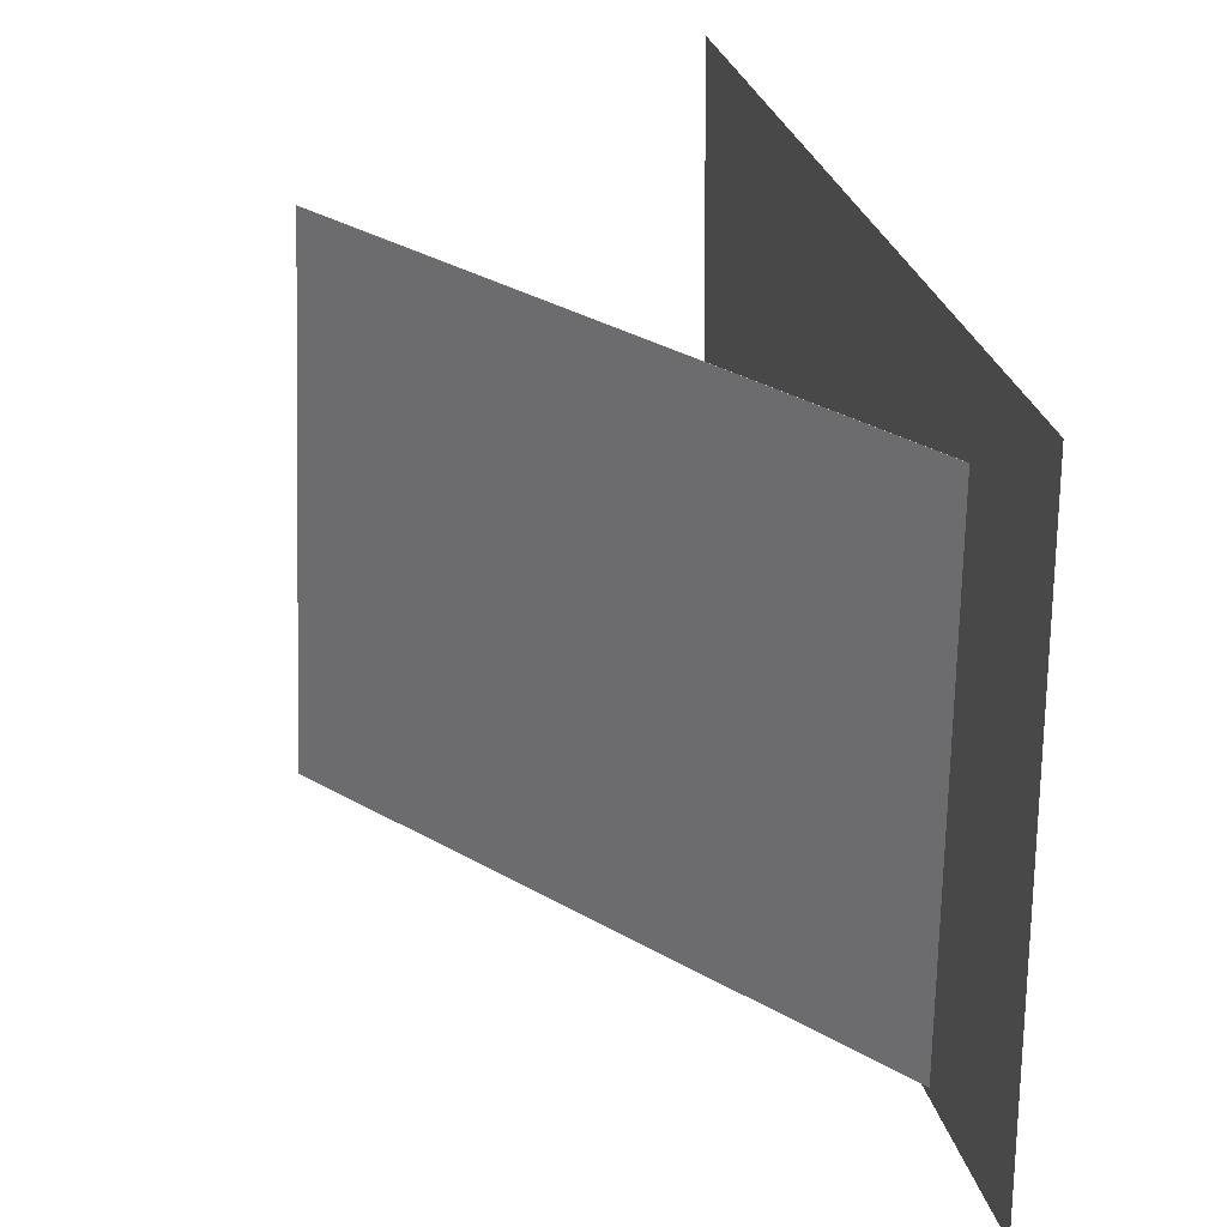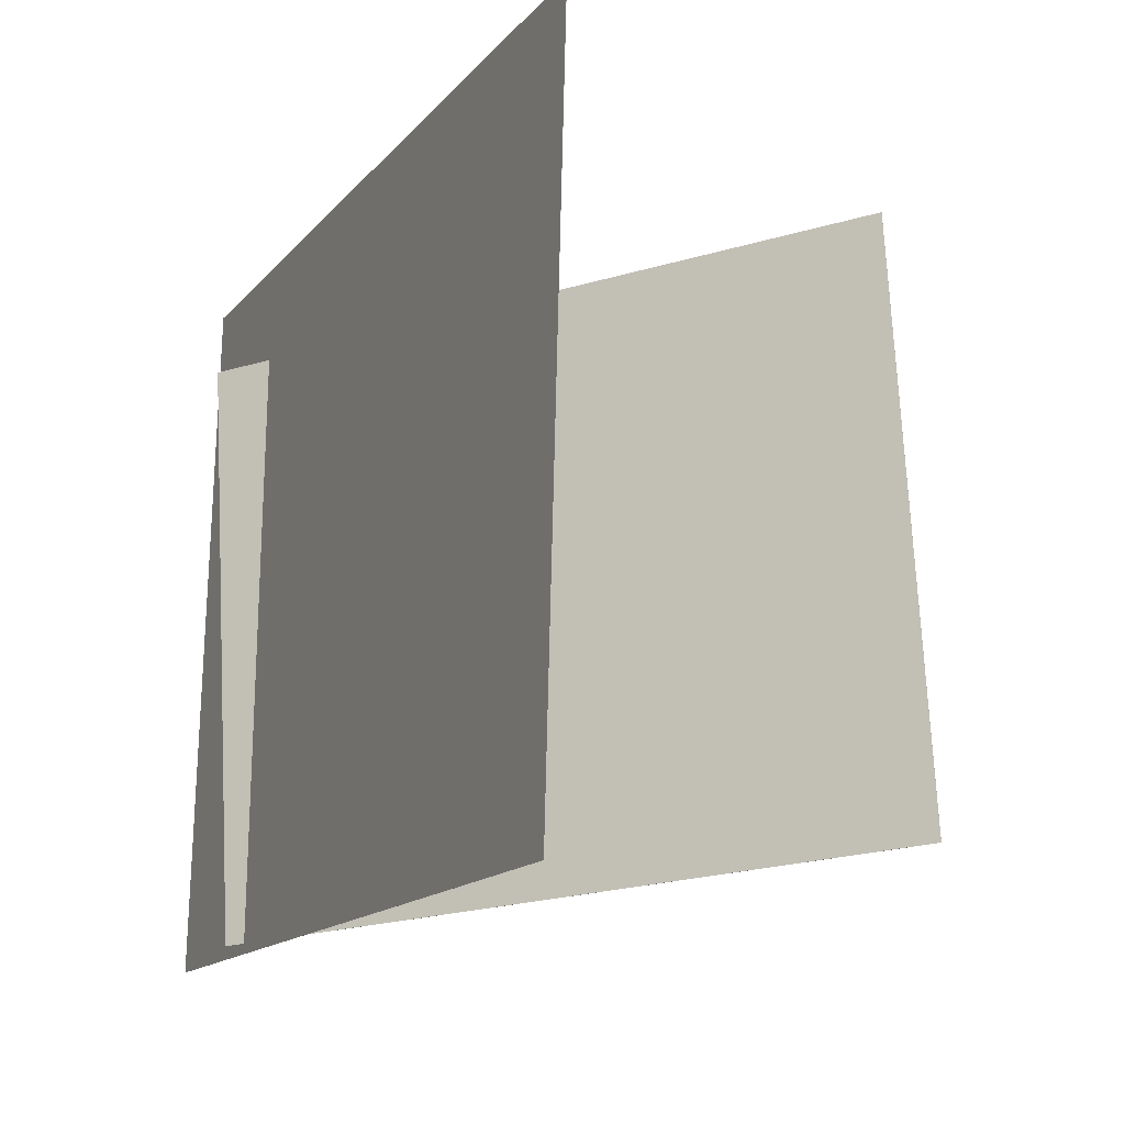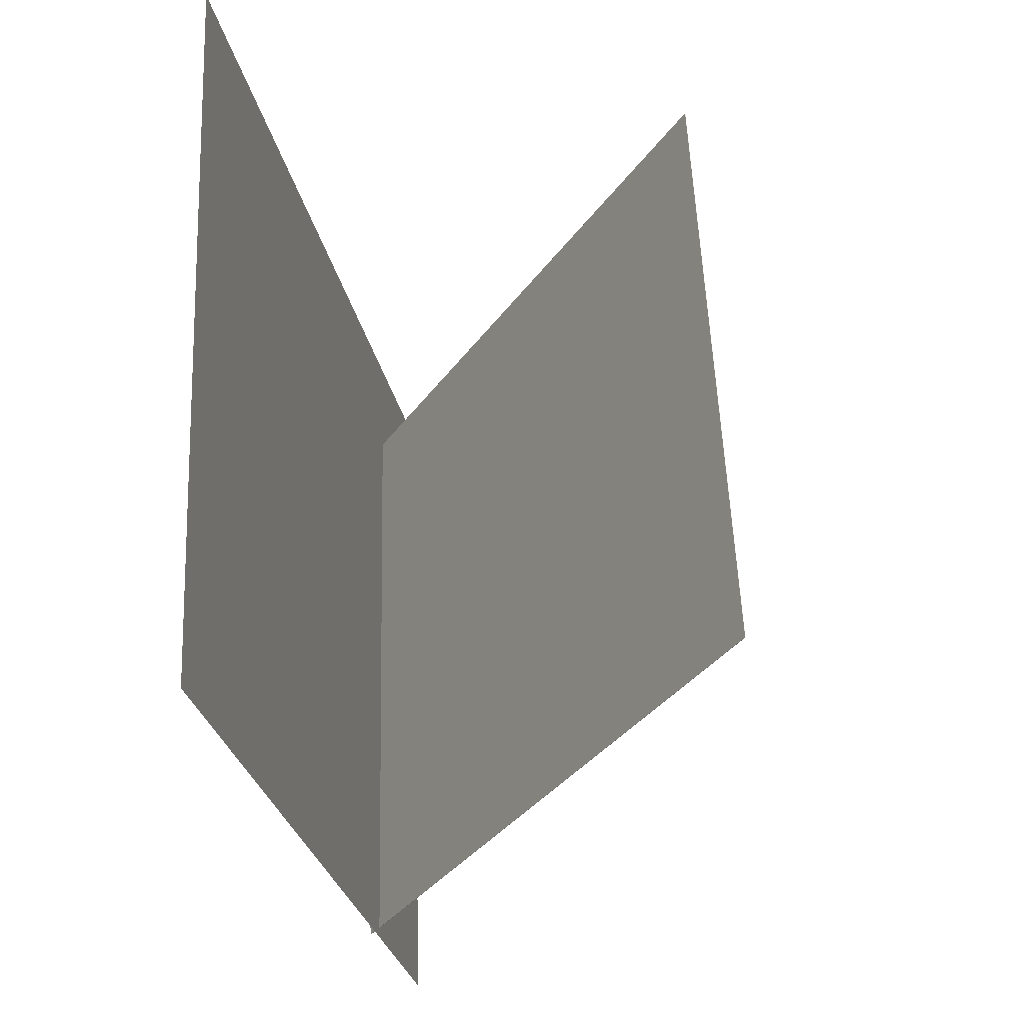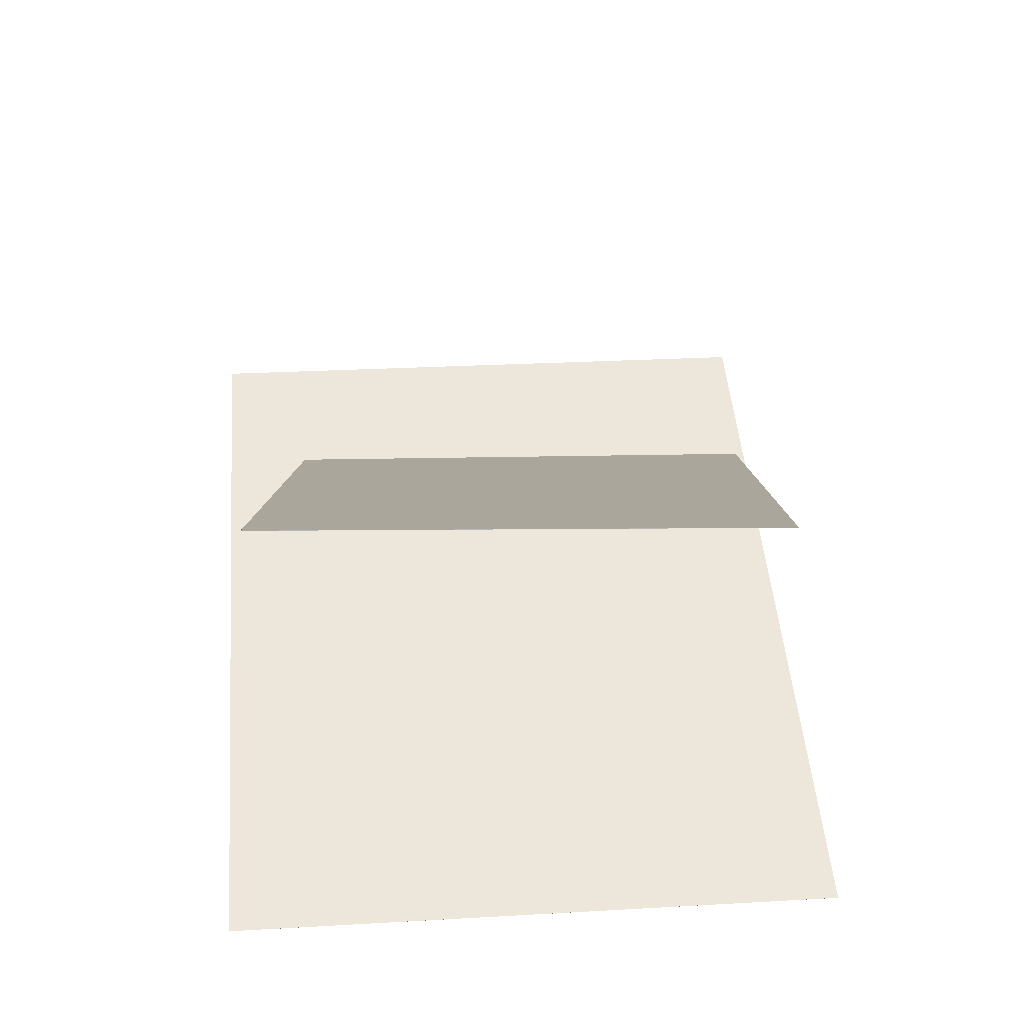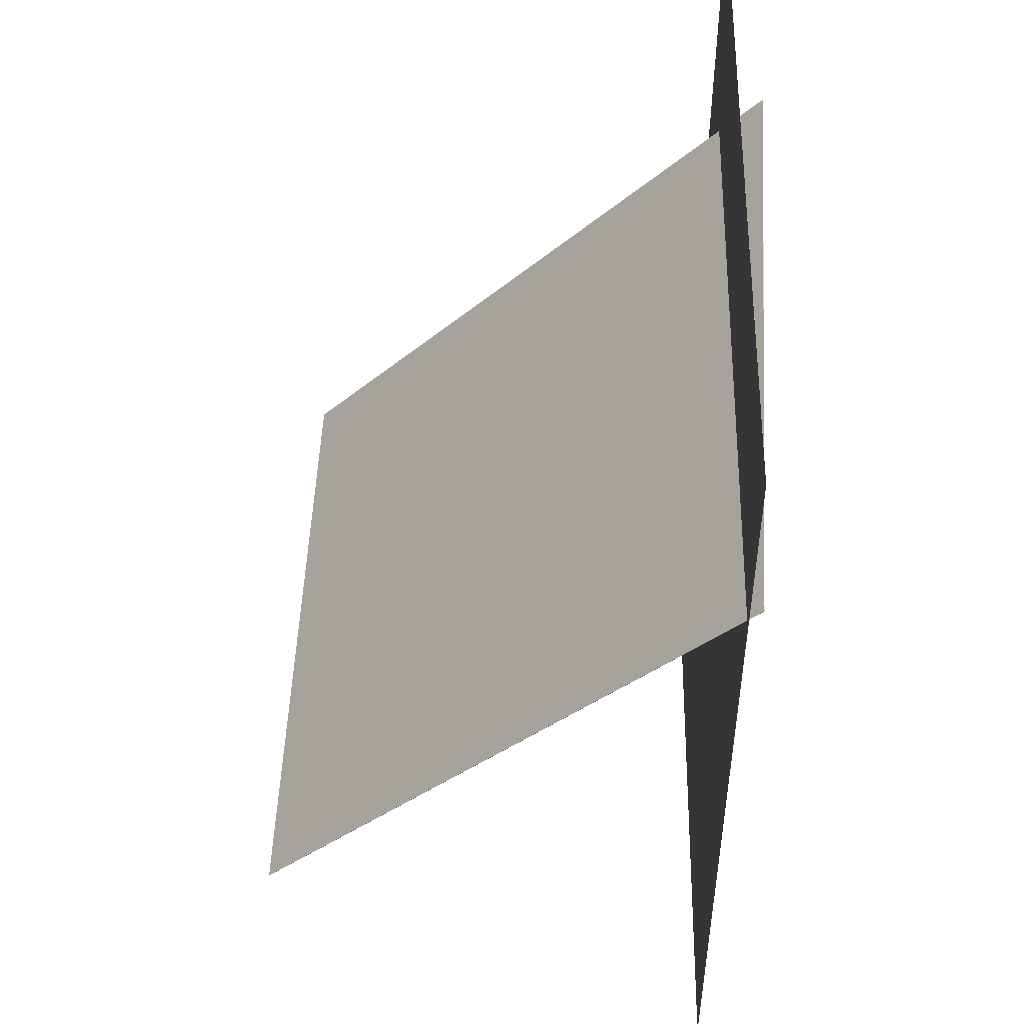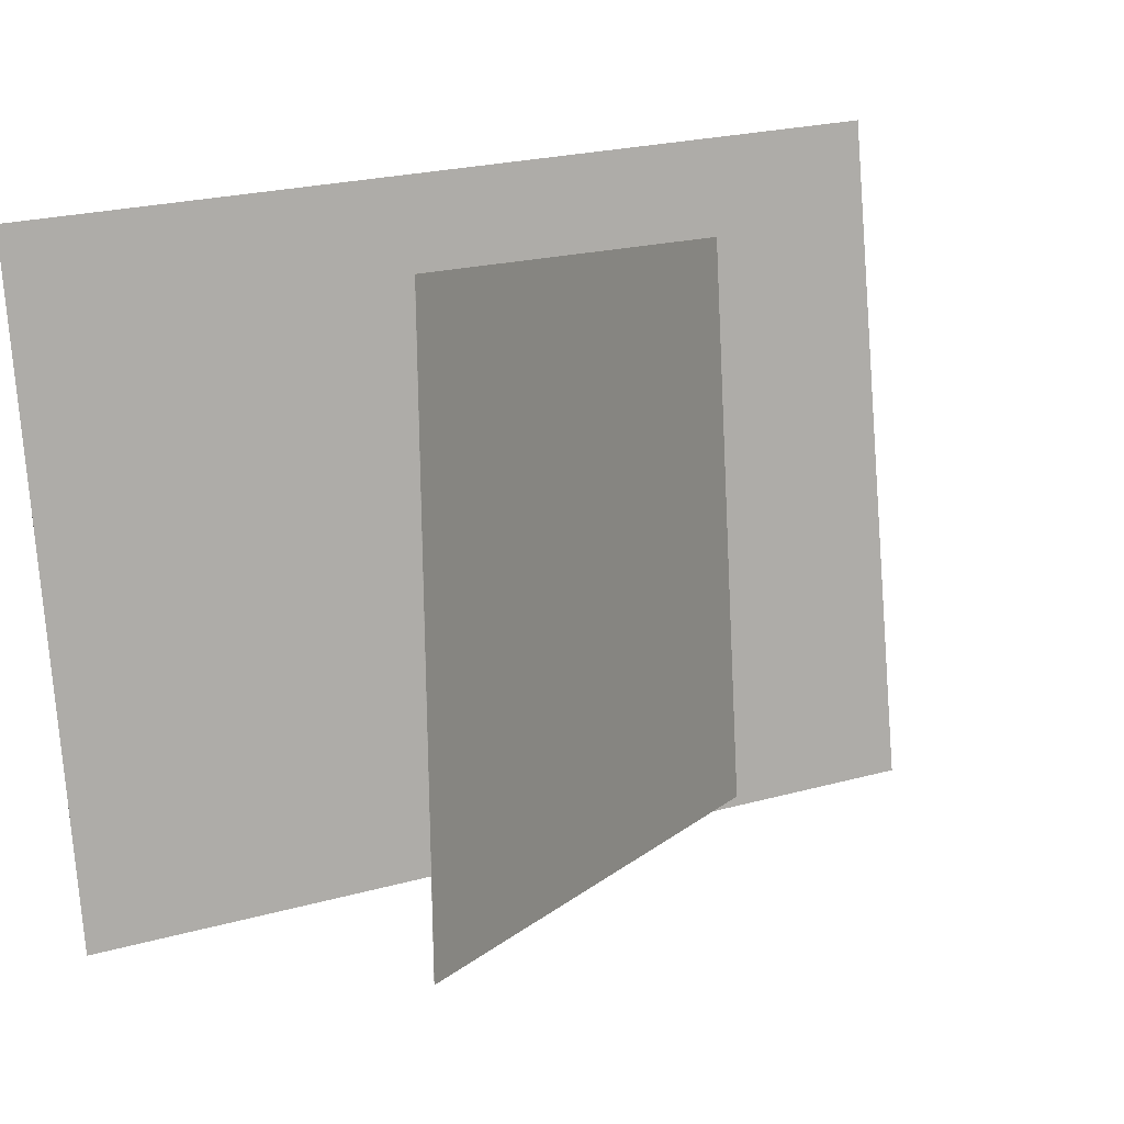
<metadata>
{"format":"obj","ext":"obj","renderer":"f3d","projection":"perspective","resolution":1024,"background":"white","views":[{"elev":33.4,"azim":169.4,"up":"+Z"},{"elev":-19.1,"azim":-20.7,"up":"+Z"},{"elev":-30.9,"azim":14.0,"up":"+Z"},{"elev":-38.5,"azim":87.5,"up":"+Y"},{"elev":-34.7,"azim":-176.7,"up":"+Z"},{"elev":11.9,"azim":68.2,"up":"+Z"}]}
</metadata>
<code>
v -0.1133 -0.516 -0.4498
v -0.1167 -0.5765 0.2908
v -0.1134 -0.516 -0.4498
v -0.1168 -0.5765 0.2908
v -0.1714 0.4347 -0.3724
v -0.1748 0.3742 0.3682
v -0.1715 0.4347 -0.3724
v -0.1749 0.3742 0.3682
f 1.0 7.0 5.0
f 1.0 3.0 7.0
f 1.0 4.0 3.0
f 1.0 2.0 4.0
f 3.0 8.0 7.0
f 3.0 4.0 8.0
f 5.0 7.0 8.0
f 5.0 8.0 6.0
f 1.0 5.0 6.0
f 1.0 6.0 2.0
f 2.0 6.0 8.0
f 2.0 8.0 4.0
v 0.3484 -0.3037 -0.35
v 0.3145 -0.3031 0.2747
v -0.1742 0.2474 -0.3788
v -0.208 0.2479 0.2459
v 0.3485 -0.3035 -0.35
v 0.3147 -0.3029 0.2747
v -0.174 0.2475 -0.3788
v -0.2078 0.2481 0.2459
f 9.0 15.0 13.0
f 9.0 11.0 15.0
f 9.0 12.0 11.0
f 9.0 10.0 12.0
f 11.0 16.0 15.0
f 11.0 12.0 16.0
f 13.0 15.0 16.0
f 13.0 16.0 14.0
f 9.0 13.0 14.0
f 9.0 14.0 10.0
f 10.0 14.0 16.0
f 10.0 16.0 12.0

</code>
